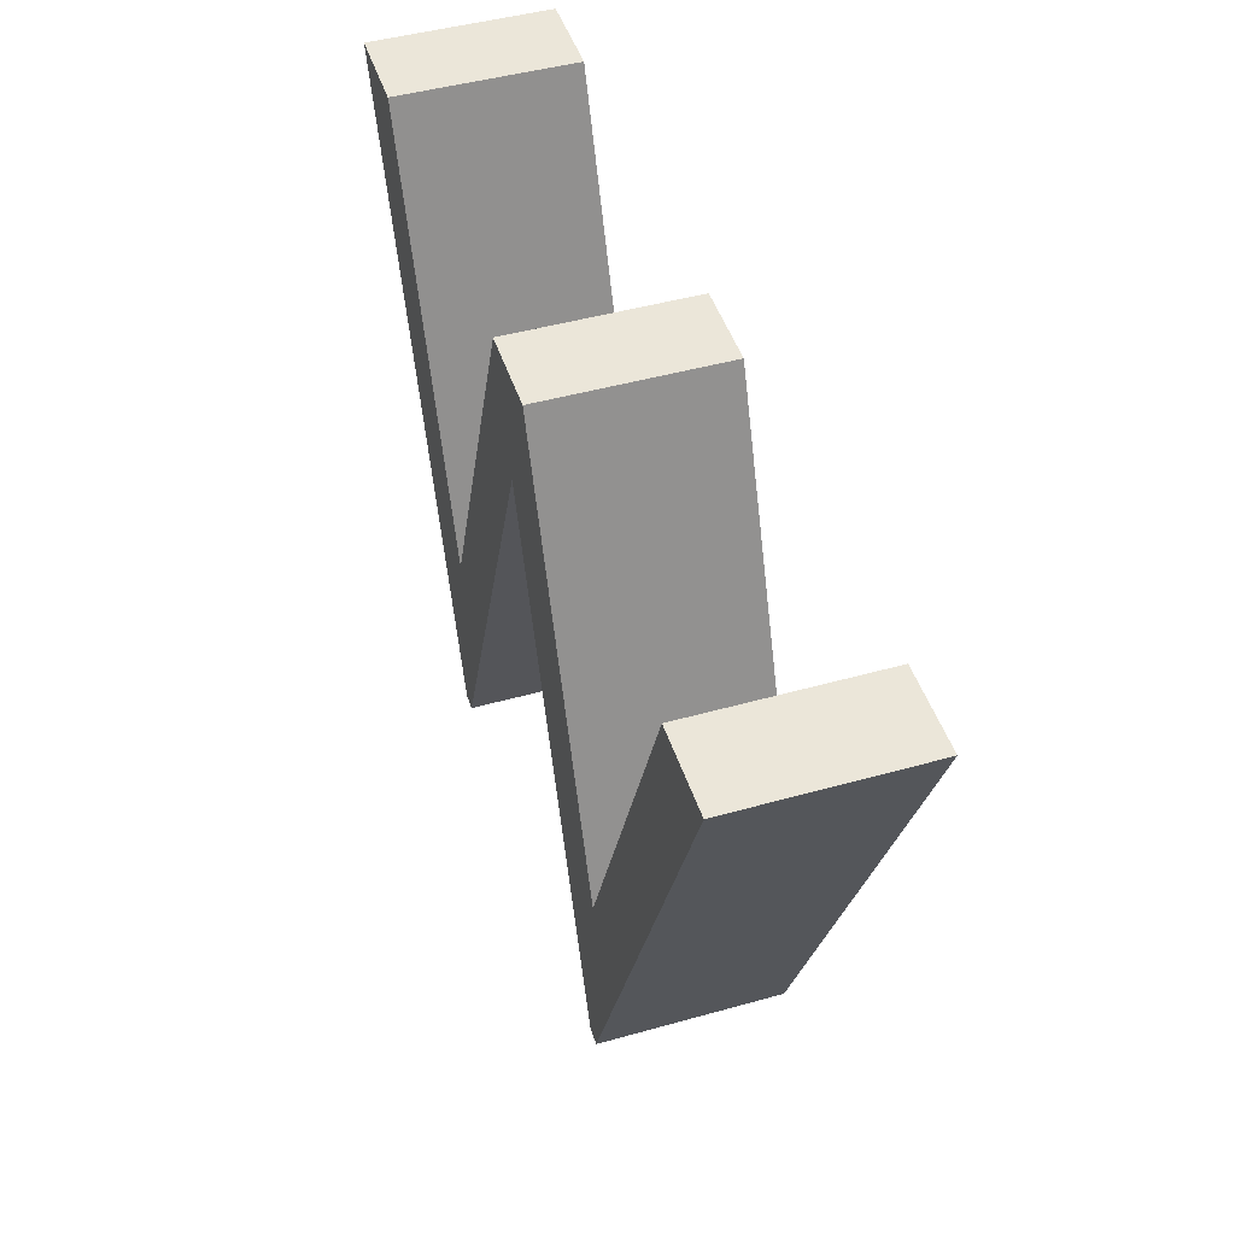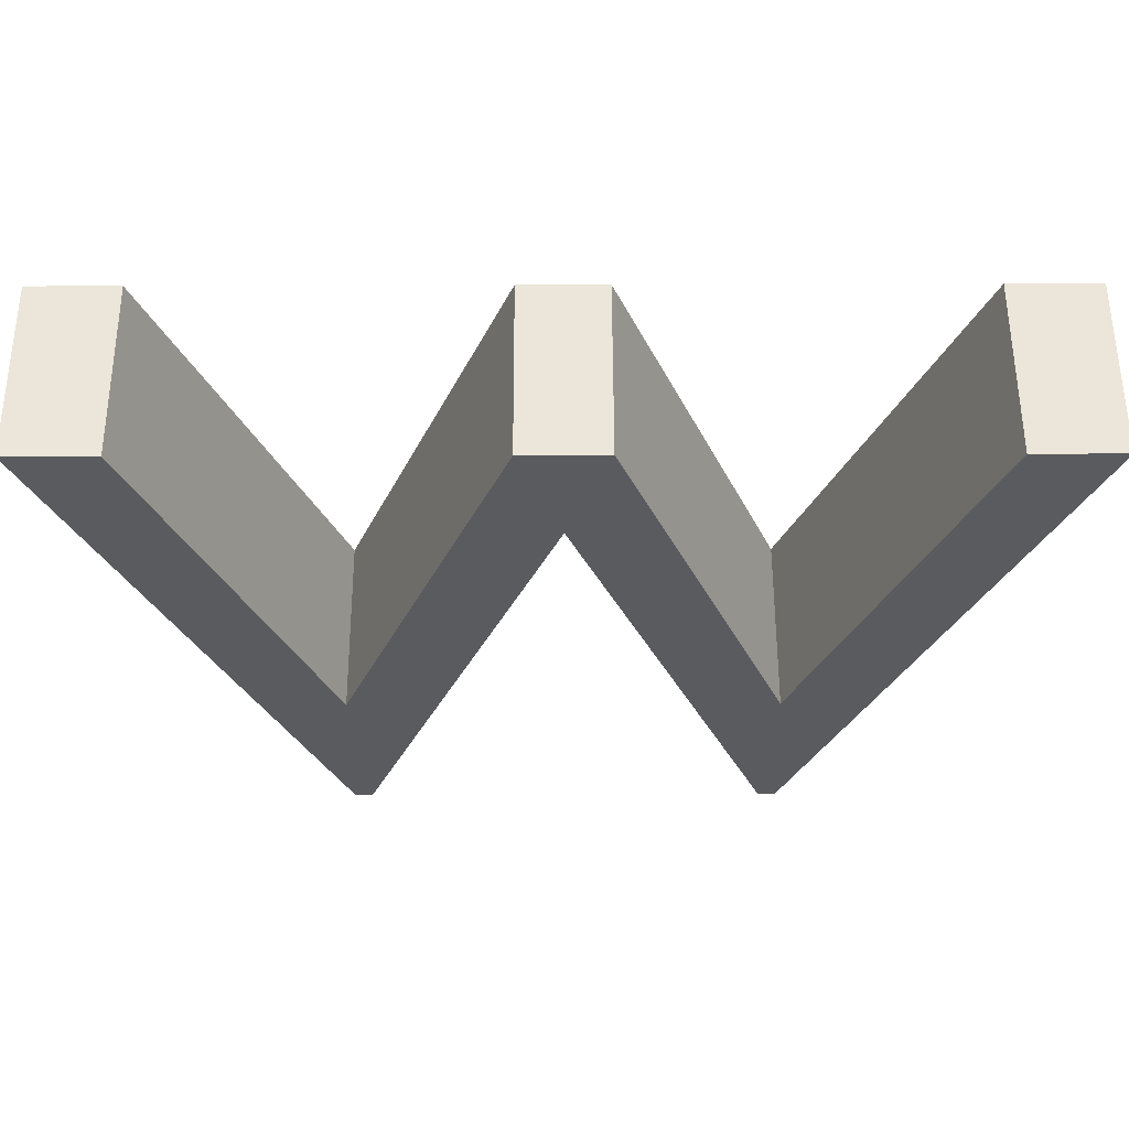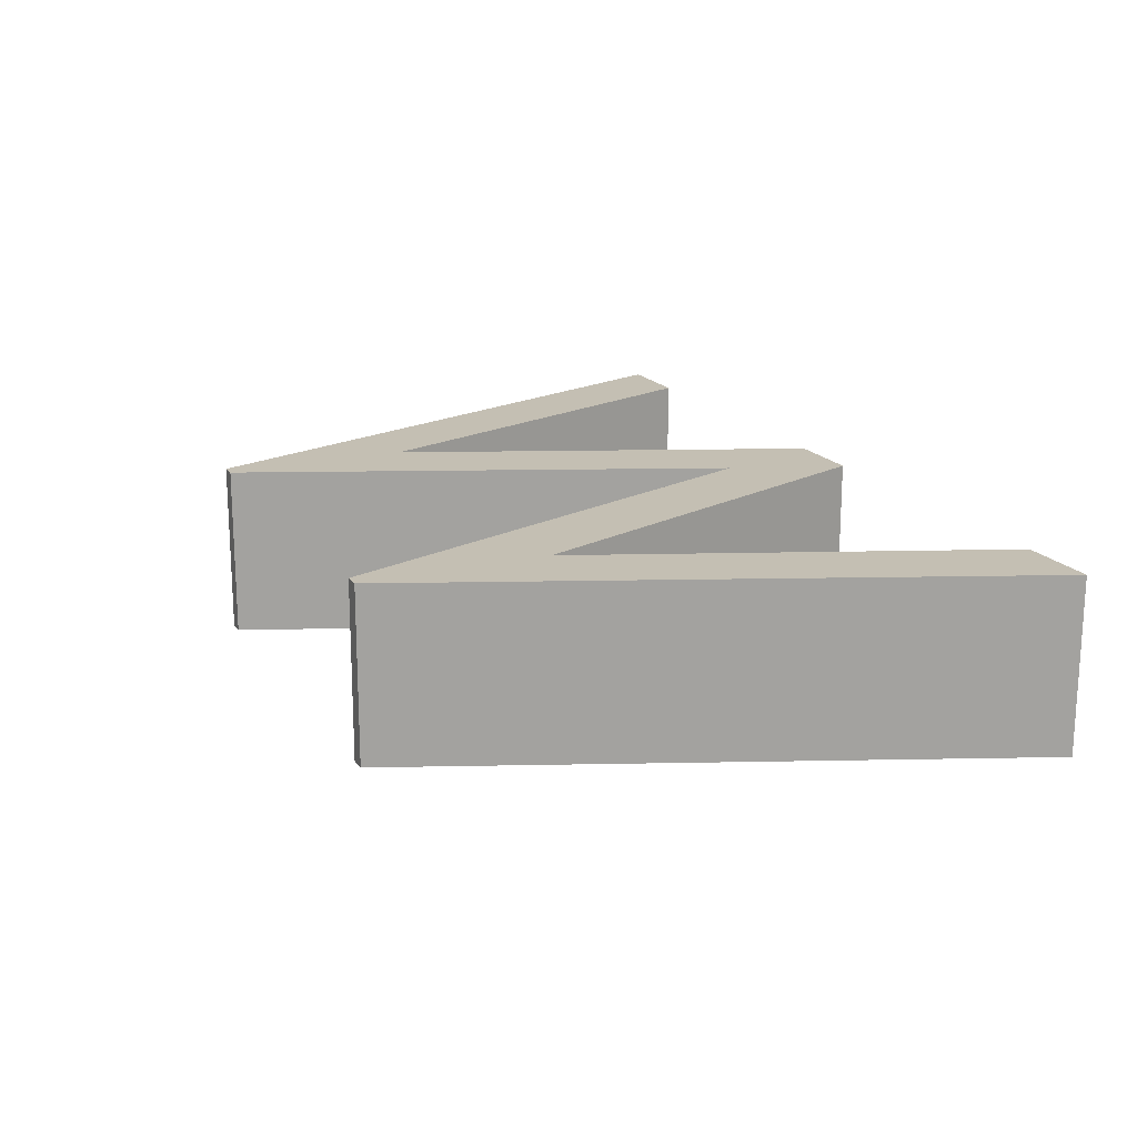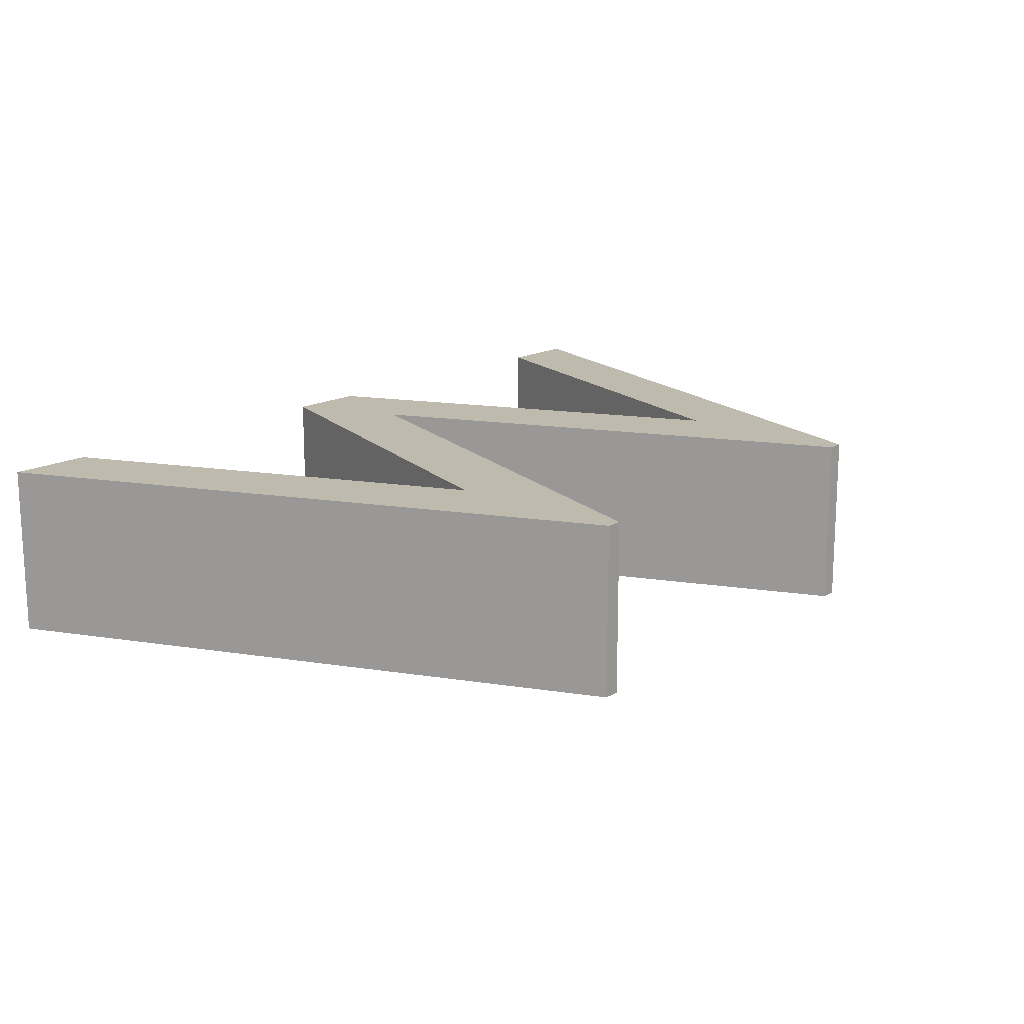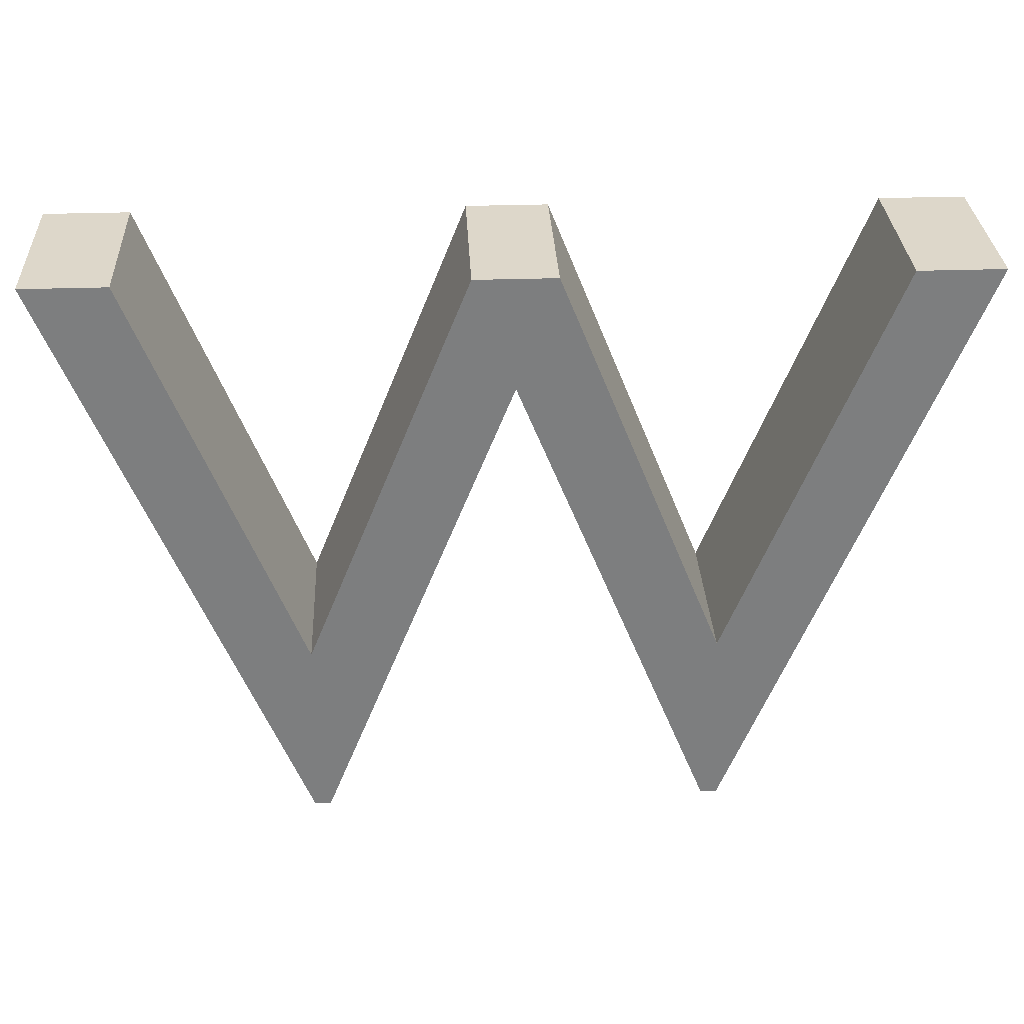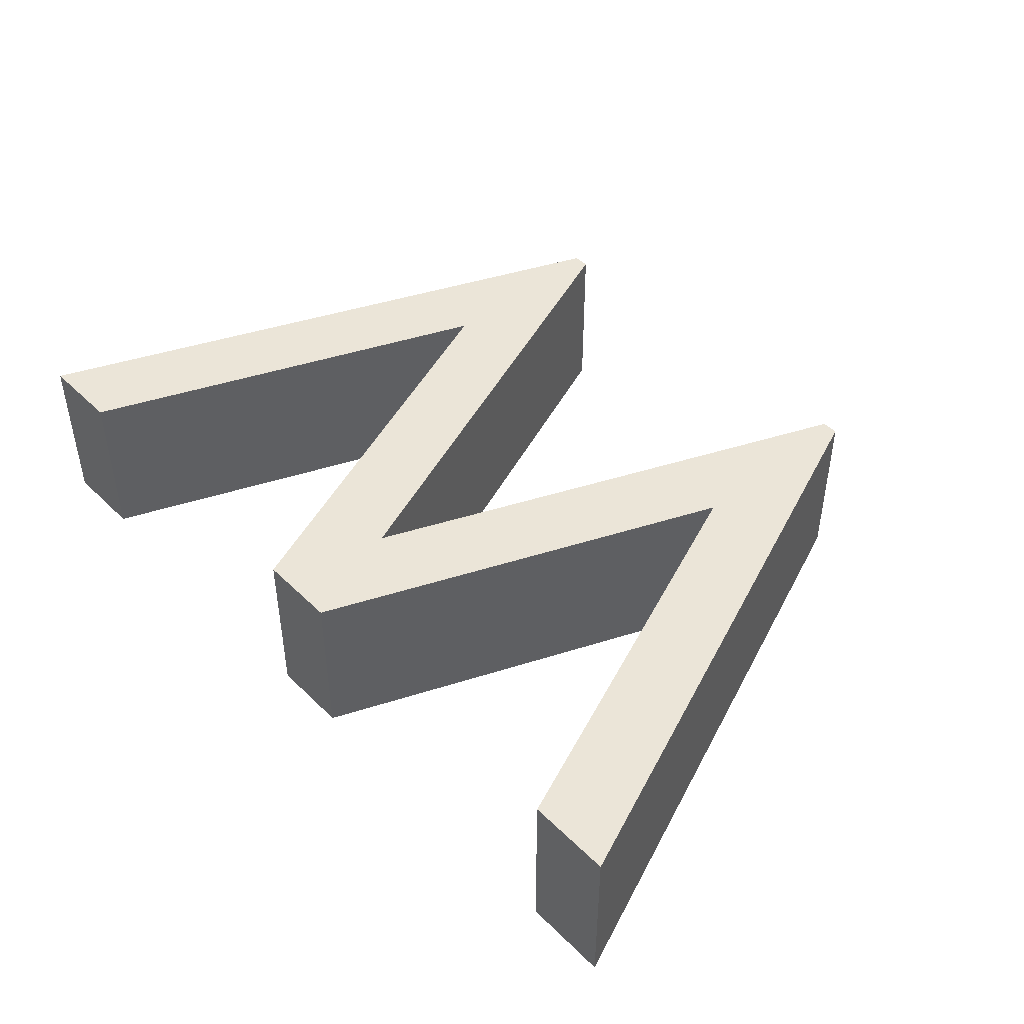
<metadata>
{"format":"obj","ext":"obj","renderer":"f3d","projection":"perspective","resolution":1024,"background":"white","views":[{"elev":46.7,"azim":72.3,"up":"+Y"},{"elev":57.6,"azim":179.8,"up":"+Y"},{"elev":17.7,"azim":65.9,"up":"+Z"},{"elev":15.8,"azim":-49.9,"up":"+Z"},{"elev":30.9,"azim":177.2,"up":"+Y"},{"elev":45.6,"azim":-132.0,"up":"+Z"}]}
</metadata>
<code>
v 0.745 -0.006 0.1
v 0.521 0.552 0.1
v 0.295 -0.006 0.1
v 0.276 -0.006 0.1
v 0 0.682 0.1
v 0.098 0.682 0.1
v 0.286 0.212 0.1
v 0.475 0.682 0.1
v 0.568 0.682 0.1
v 0.758 0.212 0.1
v 0.944 0.682 0.1
v 1.041 0.682 0.1
v 0.764 -0.006 0.1
v 0.745 -0.006 -0.1
v 0.521 0.552 -0.1
v 0.295 -0.006 -0.1
v 0.276 -0.006 -0.1
v 0 0.682 -0.1
v 0.098 0.682 -0.1
v 0.286 0.212 -0.1
v 0.475 0.682 -0.1
v 0.568 0.682 -0.1
v 0.758 0.212 -0.1
v 0.944 0.682 -0.1
v 1.041 0.682 -0.1
v 0.764 -0.006 -0.1
v 0.745 -0.006 -0.1
v 0.745 -0.006 0.1
v 0.521 0.552 -0.1
v 0.521 0.552 0.1
v 0.295 -0.006 -0.1
v 0.295 -0.006 0.1
v 0.276 -0.006 -0.1
v 0.276 -0.006 0.1
v 0 0.682 -0.1
v 0 0.682 0.1
v 0.098 0.682 -0.1
v 0.098 0.682 0.1
v 0.286 0.212 -0.1
v 0.286 0.212 0.1
v 0.475 0.682 -0.1
v 0.475 0.682 0.1
v 0.568 0.682 -0.1
v 0.568 0.682 0.1
v 0.758 0.212 -0.1
v 0.758 0.212 0.1
v 0.944 0.682 -0.1
v 0.944 0.682 0.1
v 1.041 0.682 -0.1
v 1.041 0.682 0.1
v 0.764 -0.006 -0.1
v 0.764 -0.006 0.1
f 4 6 5
f 4 7 6
f 7 9 8
f 7 2 9
f 2 10 9
f 10 12 11
f 10 13 12
f 7 3 2
f 1 10 2
f 4 3 7
f 1 13 10
f 17 19 18
f 17 20 19
f 20 22 21
f 20 15 22
f 15 23 22
f 23 25 24
f 23 26 25
f 20 16 15
f 14 23 15
f 17 16 20
f 14 26 23
f 28 30 29 27
f 30 32 31 29
f 32 34 33 31
f 34 36 35 33
f 36 38 37 35
f 38 40 39 37
f 40 42 41 39
f 42 44 43 41
f 44 46 45 43
f 46 48 47 45
f 48 50 49 47
f 50 52 51 49
f 52 28 27 51

</code>
